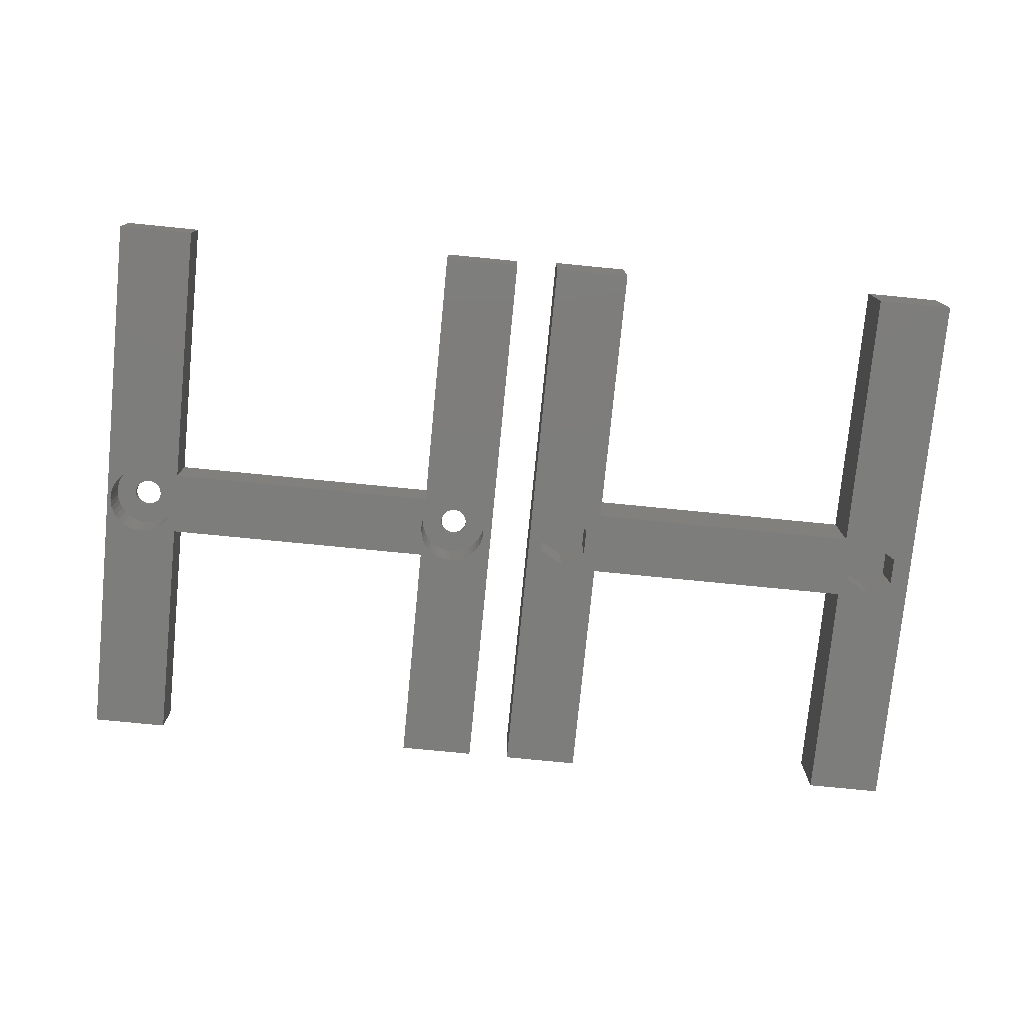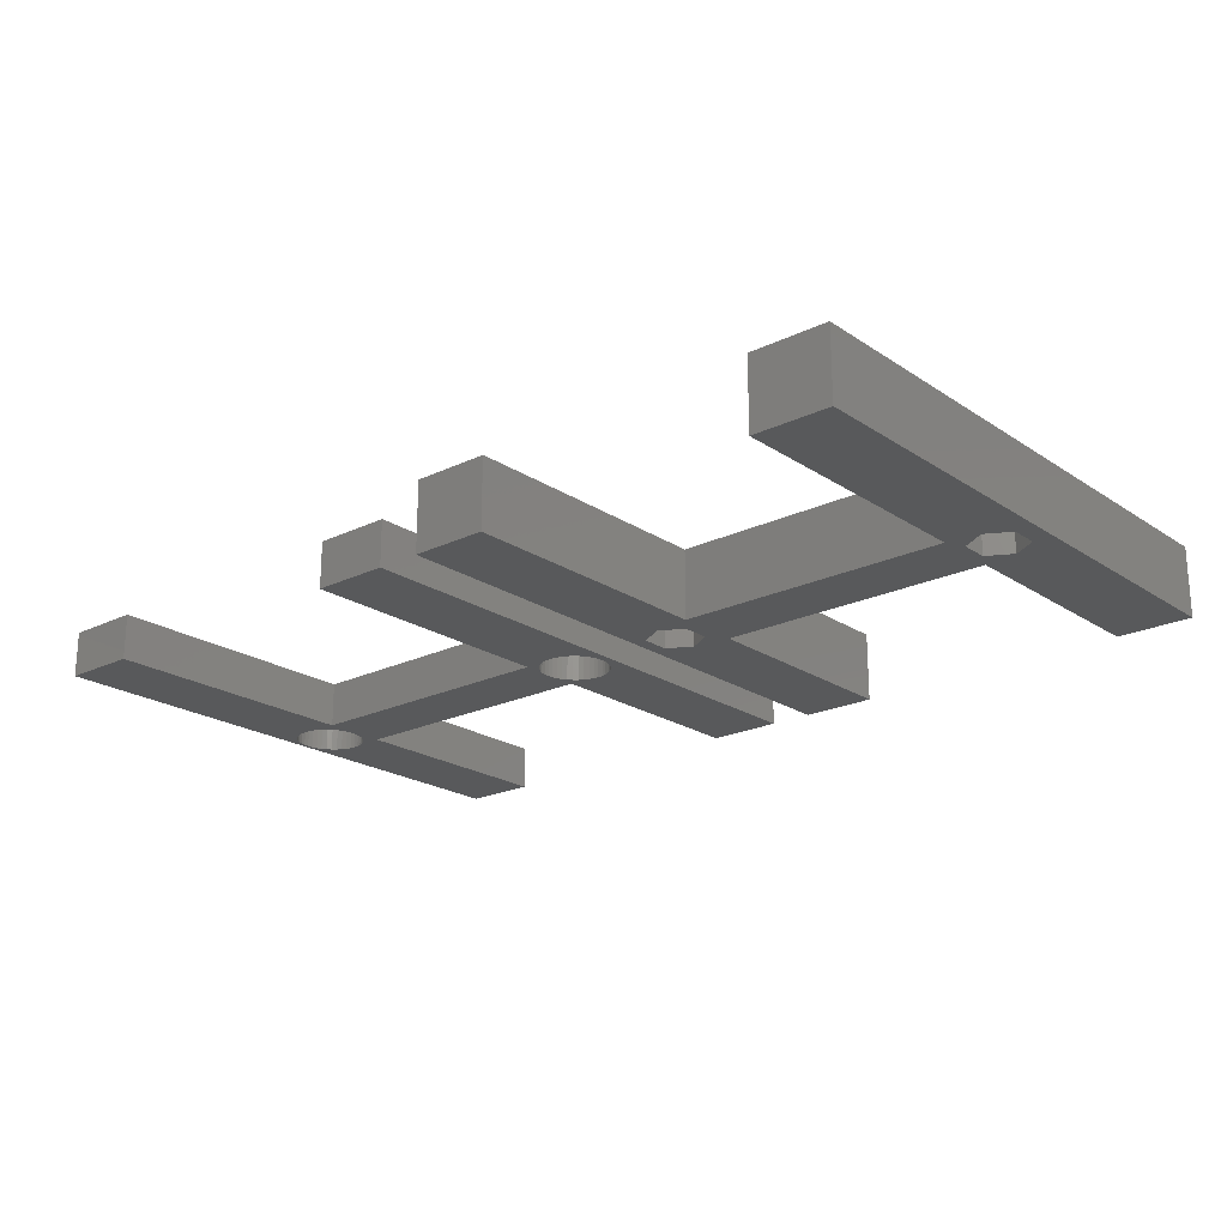
<metadata>
{"format":"stl","ext":"stl","renderer":"f3d","projection":"perspective","resolution":1024,"background":"white","views":[{"elev":-76.6,"azim":-5.6,"up":"+Z"},{"elev":-21.1,"azim":40.6,"up":"+Z"}]}
</metadata>
<code>
# stl→obj: 392 verts, 784 faces
v 17.18 38.26 0
v 16.4 38.2 5.5
v 17.18 38.26 5.5
v 16.4 38.2 0
v 21.34 43.98 0
v 21.16 44.75 5.5
v 21.16 44.75 0
v 21.34 43.98 5.5
v 21.4 43.2 0
v 21.4 43.2 5.5
v 20.86 45.47 5.5
v 20.86 45.47 0
v 19.34 39.15 0
v 18.67 38.74 5.5
v 19.34 39.15 5.5
v 18.67 38.74 0
v 20.45 46.14 5.5
v 20.45 46.14 0
v 19.94 46.74 5.5
v 19.94 46.74 0
v 11.4 43.2 5.5
v 11.46 43.98 0
v 11.46 43.98 5.5
v 11.4 43.2 0
v 17.95 38.44 0
v 17.95 38.44 5.5
v 12.35 40.26 5.5
v 11.95 40.93 0
v 11.95 40.93 5.5
v 12.35 40.26 0
v 11.64 41.65 0
v 11.64 41.65 5.5
v 18.67 47.66 0
v 19.34 47.25 5.5
v 18.67 47.66 5.5
v 19.34 47.25 0
v 12.35 46.14 5.5
v 12.86 46.74 0
v 12.86 46.74 5.5
v 12.35 46.14 0
v 11.46 42.42 5.5
v 11.46 42.42 0
v 19.94 39.66 0
v 20.45 40.26 5.5
v 20.45 40.26 0
v 19.94 39.66 5.5
v 20.86 40.93 5.5
v 20.86 40.93 0
v 15.62 38.26 0
v 14.85 38.44 5.5
v 15.62 38.26 5.5
v 14.85 38.44 0
v 18.4 43.2 5.5
v 21.34 42.42 5.5
v 18.38 42.89 5.5
v 21.16 41.65 5.5
v 18.3 42.58 5.5
v 18.38 43.51 5.5
v 18.18 42.29 5.5
v 18.02 42.02 5.5
v 18.3 43.82 5.5
v 17.81 41.79 5.5
v 17.58 41.58 5.5
v 18.18 44.11 5.5
v 17.31 41.42 5.5
v 17.02 41.3 5.5
v 16.71 41.22 5.5
v 16.4 41.2 5.5
v 16.09 41.22 5.5
v 15.78 41.3 5.5
v 15.49 41.42 5.5
v 14.13 38.74 5.5
v 15.22 41.58 5.5
v 13.46 39.15 5.5
v 14.99 41.79 5.5
v 12.86 39.66 5.5
v 14.78 42.02 5.5
v 14.62 42.29 5.5
v 18.02 44.38 5.5
v 17.81 44.61 5.5
v 17.58 44.82 5.5
v 17.31 44.98 5.5
v 17.95 47.96 5.5
v 17.02 45.1 5.5
v 17.18 48.14 5.5
v 16.71 45.18 5.5
v 16.4 45.2 5.5
v 16.4 48.2 5.5
v 16.09 45.18 5.5
v 15.62 48.14 5.5
v 15.78 45.1 5.5
v 14.85 47.96 5.5
v 15.49 44.98 5.5
v 14.13 47.66 5.5
v 15.22 44.82 5.5
v 13.46 47.25 5.5
v 14.99 44.61 5.5
v 14.78 44.38 5.5
v 14.62 44.11 5.5
v 11.95 45.47 5.5
v 14.5 43.82 5.5
v 11.64 44.75 5.5
v 14.42 43.51 5.5
v 14.4 43.2 5.5
v 14.5 42.58 5.5
v 14.42 42.89 5.5
v 14.13 38.74 0
v 21.34 42.42 0
v 21.16 41.65 0
v 13.46 47.25 0
v 14.13 47.66 0
v 14.85 47.96 0
v 11.95 45.47 0
v 11.64 44.75 0
v 15.62 48.14 0
v 16.4 48.2 0
v 13.46 39.15 0
v 12.86 39.66 0
v 17.18 48.14 0
v 17.95 47.96 0
v 18.38 42.89 6.5
v 18.3 42.58 6.5
v 18.3 43.82 6.5
v 18.38 43.51 6.5
v 18.4 43.2 6.5
v 18.18 44.11 6.5
v 14.62 42.29 6.5
v 14.5 42.58 6.5
v 14.99 41.79 6.5
v 15.22 41.58 6.5
v 16.09 45.18 6.5
v 15.78 45.1 6.5
v 16.4 41.2 6.5
v 16.71 41.22 6.5
v 15.49 44.98 6.5
v 15.22 44.82 6.5
v 14.78 44.38 6.5
v 14.99 44.61 6.5
v 18.18 42.29 6.5
v 17.81 44.61 6.5
v 18.02 44.38 6.5
v 17.02 45.1 6.5
v 16.71 45.18 6.5
v 18.02 42.02 6.5
v 17.02 41.3 6.5
v 17.31 41.42 6.5
v 14.42 42.89 6.5
v 16.4 45.2 6.5
v 16.09 41.22 6.5
v 14.42 43.51 6.5
v 14.5 43.82 6.5
v 17.58 44.82 6.5
v 17.31 44.98 6.5
v 15.49 41.42 6.5
v 17.81 41.79 6.5
v 17.58 41.58 6.5
v 14.62 44.11 6.5
v 15.78 41.3 6.5
v 14.78 42.02 6.5
v 14.4 43.2 6.5
v 67.18 38.26 0
v 66.4 38.2 5.5
v 67.18 38.26 5.5
v 66.4 38.2 0
v 71.34 43.98 0
v 71.16 44.75 5.5
v 71.16 44.75 0
v 71.34 43.98 5.5
v 71.4 43.2 0
v 71.4 43.2 5.5
v 70.86 45.47 5.5
v 70.86 45.47 0
v 69.34 39.15 0
v 68.67 38.74 5.5
v 69.34 39.15 5.5
v 68.67 38.74 0
v 70.45 46.14 5.5
v 70.45 46.14 0
v 69.94 46.74 5.5
v 69.94 46.74 0
v 61.4 43.2 5.5
v 61.46 43.98 0
v 61.46 43.98 5.5
v 61.4 43.2 0
v 67.95 38.44 0
v 67.95 38.44 5.5
v 62.35 40.26 5.5
v 61.95 40.93 0
v 61.95 40.93 5.5
v 62.35 40.26 0
v 61.64 41.65 0
v 61.64 41.65 5.5
v 68.67 47.66 0
v 69.34 47.25 5.5
v 68.67 47.66 5.5
v 69.34 47.25 0
v 62.35 46.14 5.5
v 62.86 46.74 0
v 62.86 46.74 5.5
v 62.35 46.14 0
v 61.46 42.42 5.5
v 61.46 42.42 0
v 69.94 39.66 0
v 70.45 40.26 5.5
v 70.45 40.26 0
v 69.94 39.66 5.5
v 70.86 40.93 5.5
v 70.86 40.93 0
v 65.62 38.26 0
v 64.85 38.44 5.5
v 65.62 38.26 5.5
v 64.85 38.44 0
v 68.4 43.2 5.5
v 71.34 42.42 5.5
v 68.38 42.89 5.5
v 71.16 41.65 5.5
v 68.3 42.58 5.5
v 68.38 43.51 5.5
v 68.18 42.29 5.5
v 68.02 42.02 5.5
v 68.3 43.82 5.5
v 67.81 41.79 5.5
v 67.58 41.58 5.5
v 68.18 44.11 5.5
v 67.31 41.42 5.5
v 67.02 41.3 5.5
v 66.71 41.22 5.5
v 66.4 41.2 5.5
v 66.09 41.22 5.5
v 65.78 41.3 5.5
v 65.49 41.42 5.5
v 64.13 38.74 5.5
v 65.22 41.58 5.5
v 63.46 39.15 5.5
v 64.99 41.79 5.5
v 62.86 39.66 5.5
v 64.78 42.02 5.5
v 64.62 42.29 5.5
v 68.02 44.38 5.5
v 67.81 44.61 5.5
v 67.58 44.82 5.5
v 67.31 44.98 5.5
v 67.95 47.96 5.5
v 67.02 45.1 5.5
v 67.18 48.14 5.5
v 66.71 45.18 5.5
v 66.4 45.2 5.5
v 66.4 48.2 5.5
v 66.09 45.18 5.5
v 65.62 48.14 5.5
v 65.78 45.1 5.5
v 64.85 47.96 5.5
v 65.49 44.98 5.5
v 64.13 47.66 5.5
v 65.22 44.82 5.5
v 63.46 47.25 5.5
v 64.99 44.61 5.5
v 64.78 44.38 5.5
v 64.62 44.11 5.5
v 61.95 45.47 5.5
v 64.5 43.82 5.5
v 61.64 44.75 5.5
v 64.42 43.51 5.5
v 64.4 43.2 5.5
v 64.5 42.58 5.5
v 64.42 42.89 5.5
v 64.13 38.74 0
v 71.34 42.42 0
v 71.16 41.65 0
v 63.46 47.25 0
v 64.13 47.66 0
v 64.85 47.96 0
v 61.95 45.47 0
v 61.64 44.75 0
v 65.62 48.14 0
v 66.4 48.2 0
v 63.46 39.15 0
v 62.86 39.66 0
v 67.18 48.14 0
v 67.95 47.96 0
v 68.38 42.89 6.5
v 68.3 42.58 6.5
v 68.3 43.82 6.5
v 68.38 43.51 6.5
v 68.4 43.2 6.5
v 68.18 44.11 6.5
v 64.62 42.29 6.5
v 64.5 42.58 6.5
v 64.99 41.79 6.5
v 65.22 41.58 6.5
v 66.09 45.18 6.5
v 65.78 45.1 6.5
v 66.4 41.2 6.5
v 66.71 41.22 6.5
v 65.49 44.98 6.5
v 65.22 44.82 6.5
v 64.78 44.38 6.5
v 64.99 44.61 6.5
v 68.18 42.29 6.5
v 67.81 44.61 6.5
v 68.02 44.38 6.5
v 67.02 45.1 6.5
v 66.71 45.18 6.5
v 68.02 42.02 6.5
v 67.02 41.3 6.5
v 67.31 41.42 6.5
v 64.42 42.89 6.5
v 66.4 45.2 6.5
v 66.09 41.22 6.5
v 64.42 43.51 6.5
v 64.5 43.82 6.5
v 67.58 44.82 6.5
v 67.31 44.98 6.5
v 65.49 41.42 6.5
v 67.81 41.79 6.5
v 67.58 41.58 6.5
v 64.62 44.11 6.5
v 65.78 41.3 6.5
v 64.78 42.02 6.5
v 64.4 43.2 6.5
v 21.86 38.59 0
v 21.86 0 0
v 21.86 47.81 0
v 10.9 0 0
v 21.86 81.02 0
v 10.9 81.02 0
v 61.68 47.81 0
v 72.64 0 0
v 72.64 81.02 0
v 61.68 0 0
v 61.68 38.59 0
v 61.68 81.02 0
v 10.9 81.02 6.5
v 21.86 47.81 6.5
v 21.86 81.02 6.5
v 21.86 38.59 6.5
v 61.68 38.59 6.5
v 61.68 47.81 6.5
v 10.9 0 6.5
v 21.86 0 6.5
v 72.64 81.02 6.5
v 72.64 0 6.5
v 61.68 81.02 6.5
v 61.68 0 6.5
v 84.4 39.2 0
v 89.86 38.59 0
v 89.86 0 0
v 87.86 41.2 0
v 89.86 47.81 0
v 87.86 45.2 0
v 78.9 0 0
v 80.94 41.2 0
v 80.94 45.2 0
v 129.7 47.81 0
v 129.7 38.59 0
v 84.4 47.2 0
v 89.86 81.02 0
v 78.9 81.02 0
v 140.6 0 0
v 137.9 41.2 0
v 140.6 81.02 0
v 134.4 39.2 0
v 129.7 0 0
v 130.9 41.2 0
v 137.9 45.2 0
v 134.4 47.2 0
v 130.9 45.2 0
v 129.7 81.02 0
v 78.9 81.02 10
v 89.86 47.81 10
v 89.86 81.02 10
v 89.86 38.59 10
v 78.9 0 10
v 89.86 0 10
v 129.7 38.59 10
v 129.7 47.81 10
v 140.6 81.02 10
v 129.7 81.02 10
v 140.6 0 10
v 129.7 0 10
v 87.86 45.2 6.4
v 84.4 47.2 6.4
v 84.4 39.2 6.4
v 87.86 41.2 6.4
v 80.94 41.2 6.4
v 80.94 45.2 6.4
v 137.9 45.2 6.4
v 134.4 47.2 6.4
v 134.4 39.2 6.4
v 137.9 41.2 6.4
v 130.9 45.2 6.4
v 130.9 41.2 6.4
f 1 2 3
f 2 1 4
f 5 6 7
f 6 5 8
f 9 8 5
f 8 9 10
f 7 11 12
f 11 7 6
f 13 14 15
f 14 13 16
f 12 17 18
f 17 12 11
f 18 19 20
f 19 18 17
f 21 22 23
f 22 21 24
f 25 3 26
f 3 25 1
f 27 28 29
f 28 27 30
f 29 31 32
f 31 29 28
f 33 34 35
f 34 33 36
f 37 38 39
f 38 37 40
f 41 24 21
f 24 41 42
f 43 44 45
f 44 43 46
f 45 47 48
f 47 45 44
f 49 50 51
f 50 49 52
f 53 10 54
f 55 54 56
f 10 53 8
f 57 56 47
f 58 8 53
f 59 47 44
f 8 58 6
f 60 44 46
f 61 6 58
f 62 46 15
f 6 61 11
f 63 15 14
f 64 11 61
f 11 64 17
f 54 55 53
f 56 57 55
f 47 59 57
f 44 60 59
f 65 14 26
f 46 62 60
f 15 63 62
f 14 65 63
f 66 26 3
f 26 66 65
f 3 67 66
f 2 67 3
f 2 68 67
f 2 69 68
f 51 69 2
f 69 51 70
f 50 70 51
f 70 50 71
f 72 71 50
f 71 72 73
f 74 73 72
f 73 74 75
f 76 75 74
f 75 76 77
f 77 27 78
f 27 77 76
f 79 17 64
f 17 79 19
f 80 19 79
f 19 80 34
f 81 34 80
f 34 81 35
f 82 35 81
f 35 82 83
f 84 83 82
f 83 84 85
f 86 85 84
f 87 85 86
f 87 88 85
f 89 88 87
f 90 89 91
f 89 90 88
f 92 91 93
f 94 93 95
f 96 95 97
f 91 92 90
f 39 97 98
f 37 98 99
f 100 99 101
f 102 101 103
f 93 94 92
f 23 103 104
f 29 78 27
f 78 29 105
f 95 96 94
f 32 105 29
f 97 39 96
f 105 32 106
f 98 37 39
f 41 106 32
f 99 100 37
f 106 41 104
f 101 102 100
f 21 104 41
f 103 23 102
f 104 21 23
f 32 42 41
f 42 32 31
f 52 72 50
f 72 52 107
f 108 10 9
f 10 108 54
f 109 54 108
f 54 109 56
f 38 96 39
f 96 38 110
f 111 92 94
f 92 111 112
f 36 19 34
f 19 36 20
f 100 40 37
f 40 100 113
f 102 113 100
f 113 102 114
f 112 90 92
f 90 112 115
f 115 88 90
f 88 115 116
f 117 76 74
f 76 117 118
f 116 85 88
f 85 116 119
f 76 30 27
f 30 76 118
f 43 15 46
f 15 43 13
f 120 35 83
f 35 120 33
f 23 114 102
f 114 23 22
f 119 83 85
f 83 119 120
f 48 56 109
f 56 48 47
f 16 26 14
f 26 16 25
f 110 94 96
f 94 110 111
f 4 51 2
f 51 4 49
f 107 74 72
f 74 107 117
f 57 121 55
f 121 57 122
f 58 123 61
f 123 58 124
f 53 124 58
f 124 53 125
f 61 126 64
f 126 61 123
f 127 105 128
f 105 127 78
f 73 129 130
f 129 73 75
f 91 131 132
f 131 91 89
f 67 133 134
f 133 67 68
f 95 135 136
f 135 95 93
f 137 97 138
f 97 137 98
f 59 122 57
f 122 59 139
f 79 140 80
f 140 79 141
f 86 142 143
f 142 86 84
f 60 139 59
f 139 60 144
f 65 145 146
f 145 65 66
f 128 106 147
f 106 128 105
f 89 148 131
f 148 89 87
f 68 149 133
f 149 68 69
f 150 101 151
f 101 150 103
f 97 136 138
f 136 97 95
f 64 141 79
f 141 64 126
f 82 152 153
f 152 82 81
f 71 130 154
f 130 71 73
f 62 144 60
f 144 62 155
f 63 146 156
f 146 63 65
f 55 125 53
f 125 55 121
f 81 140 152
f 140 81 80
f 84 153 142
f 153 84 82
f 151 99 157
f 99 151 101
f 66 134 145
f 134 66 67
f 87 143 148
f 143 87 86
f 93 132 135
f 132 93 91
f 69 158 149
f 158 69 70
f 159 78 127
f 78 159 77
f 129 77 159
f 77 129 75
f 147 104 160
f 104 147 106
f 70 154 158
f 154 70 71
f 160 103 150
f 103 160 104
f 157 98 137
f 98 157 99
f 62 156 155
f 156 62 63
f 161 162 163
f 162 161 164
f 165 166 167
f 166 165 168
f 169 168 165
f 168 169 170
f 167 171 172
f 171 167 166
f 173 174 175
f 174 173 176
f 172 177 178
f 177 172 171
f 178 179 180
f 179 178 177
f 181 182 183
f 182 181 184
f 185 163 186
f 163 185 161
f 187 188 189
f 188 187 190
f 189 191 192
f 191 189 188
f 193 194 195
f 194 193 196
f 197 198 199
f 198 197 200
f 201 184 181
f 184 201 202
f 203 204 205
f 204 203 206
f 205 207 208
f 207 205 204
f 209 210 211
f 210 209 212
f 213 170 214
f 215 214 216
f 170 213 168
f 217 216 207
f 218 168 213
f 219 207 204
f 168 218 166
f 220 204 206
f 221 166 218
f 222 206 175
f 166 221 171
f 223 175 174
f 224 171 221
f 171 224 177
f 214 215 213
f 216 217 215
f 207 219 217
f 204 220 219
f 225 174 186
f 206 222 220
f 175 223 222
f 174 225 223
f 226 186 163
f 186 226 225
f 163 227 226
f 162 227 163
f 162 228 227
f 162 229 228
f 211 229 162
f 229 211 230
f 210 230 211
f 230 210 231
f 232 231 210
f 231 232 233
f 234 233 232
f 233 234 235
f 236 235 234
f 235 236 237
f 237 187 238
f 187 237 236
f 239 177 224
f 177 239 179
f 240 179 239
f 179 240 194
f 241 194 240
f 194 241 195
f 242 195 241
f 195 242 243
f 244 243 242
f 243 244 245
f 246 245 244
f 247 245 246
f 247 248 245
f 249 248 247
f 250 249 251
f 249 250 248
f 252 251 253
f 254 253 255
f 256 255 257
f 251 252 250
f 199 257 258
f 197 258 259
f 260 259 261
f 262 261 263
f 253 254 252
f 183 263 264
f 189 238 187
f 238 189 265
f 255 256 254
f 192 265 189
f 257 199 256
f 265 192 266
f 258 197 199
f 201 266 192
f 259 260 197
f 266 201 264
f 261 262 260
f 181 264 201
f 263 183 262
f 264 181 183
f 192 202 201
f 202 192 191
f 212 232 210
f 232 212 267
f 268 170 169
f 170 268 214
f 269 214 268
f 214 269 216
f 198 256 199
f 256 198 270
f 271 252 254
f 252 271 272
f 196 179 194
f 179 196 180
f 260 200 197
f 200 260 273
f 262 273 260
f 273 262 274
f 272 250 252
f 250 272 275
f 275 248 250
f 248 275 276
f 277 236 234
f 236 277 278
f 276 245 248
f 245 276 279
f 236 190 187
f 190 236 278
f 203 175 206
f 175 203 173
f 280 195 243
f 195 280 193
f 183 274 262
f 274 183 182
f 279 243 245
f 243 279 280
f 208 216 269
f 216 208 207
f 176 186 174
f 186 176 185
f 270 254 256
f 254 270 271
f 164 211 162
f 211 164 209
f 267 234 232
f 234 267 277
f 217 281 215
f 281 217 282
f 218 283 221
f 283 218 284
f 213 284 218
f 284 213 285
f 221 286 224
f 286 221 283
f 287 265 288
f 265 287 238
f 233 289 290
f 289 233 235
f 251 291 292
f 291 251 249
f 227 293 294
f 293 227 228
f 255 295 296
f 295 255 253
f 297 257 298
f 257 297 258
f 219 282 217
f 282 219 299
f 239 300 240
f 300 239 301
f 246 302 303
f 302 246 244
f 220 299 219
f 299 220 304
f 225 305 306
f 305 225 226
f 288 266 307
f 266 288 265
f 249 308 291
f 308 249 247
f 228 309 293
f 309 228 229
f 310 261 311
f 261 310 263
f 257 296 298
f 296 257 255
f 224 301 239
f 301 224 286
f 242 312 313
f 312 242 241
f 231 290 314
f 290 231 233
f 222 304 220
f 304 222 315
f 223 306 316
f 306 223 225
f 215 285 213
f 285 215 281
f 241 300 312
f 300 241 240
f 244 313 302
f 313 244 242
f 311 259 317
f 259 311 261
f 226 294 305
f 294 226 227
f 247 303 308
f 303 247 246
f 253 292 295
f 292 253 251
f 229 318 309
f 318 229 230
f 319 238 287
f 238 319 237
f 289 237 319
f 237 289 235
f 307 264 320
f 264 307 266
f 230 314 318
f 314 230 231
f 320 263 310
f 263 320 264
f 317 258 297
f 258 317 259
f 222 316 315
f 316 222 223
f 1 321 322
f 321 9 323
f 5 323 9
f 321 108 9
f 321 109 108
f 321 48 109
f 321 45 48
f 321 43 45
f 321 13 43
f 321 16 13
f 321 25 16
f 321 1 25
f 322 4 1
f 324 4 322
f 4 324 49
f 49 324 52
f 52 324 107
f 107 324 117
f 117 324 118
f 118 324 30
f 30 324 28
f 42 324 24
f 31 324 42
f 28 324 31
f 7 323 5
f 12 323 7
f 18 323 12
f 20 323 18
f 36 323 20
f 33 323 36
f 120 323 33
f 119 323 120
f 323 119 325
f 116 325 119
f 326 116 115
f 326 115 112
f 326 112 111
f 326 111 110
f 326 110 38
f 326 38 40
f 326 40 113
f 326 113 114
f 116 326 325
f 22 326 114
f 24 326 22
f 326 24 324
f 274 327 273
f 182 327 274
f 323 182 184
f 323 184 321
f 182 323 327
f 328 169 329
f 328 268 169
f 328 269 268
f 328 208 269
f 328 205 208
f 328 203 205
f 328 173 203
f 328 176 173
f 328 185 176
f 328 161 185
f 328 164 161
f 330 164 328
f 164 330 209
f 331 209 330
f 209 331 212
f 267 331 277
f 277 331 278
f 278 331 190
f 212 331 267
f 190 331 188
f 331 191 188
f 331 202 191
f 321 202 331
f 202 321 184
f 165 329 169
f 167 329 165
f 172 329 167
f 178 329 172
f 180 329 178
f 196 329 180
f 193 329 196
f 280 329 193
f 279 329 280
f 276 329 279
f 332 276 275
f 327 275 272
f 327 272 271
f 327 271 270
f 327 270 198
f 327 198 200
f 327 200 273
f 275 327 332
f 276 332 329
f 333 334 335
f 123 334 126
f 121 336 125
f 334 125 336
f 125 334 124
f 124 334 123
f 334 141 126
f 334 140 141
f 334 152 140
f 334 153 152
f 334 142 153
f 334 143 142
f 334 148 143
f 131 334 333
f 334 131 148
f 131 333 132
f 132 333 135
f 135 333 136
f 136 333 138
f 138 333 137
f 137 333 157
f 157 333 151
f 150 333 160
f 151 333 150
f 334 337 338
f 337 334 336
f 122 336 121
f 139 336 122
f 144 336 139
f 155 336 144
f 156 336 155
f 146 336 156
f 145 336 146
f 134 336 145
f 133 336 134
f 149 336 133
f 158 336 149
f 336 158 339
f 339 158 154
f 339 154 130
f 339 130 129
f 339 129 159
f 339 159 127
f 339 127 128
f 339 128 147
f 339 160 333
f 336 339 340
f 160 339 147
f 341 285 342
f 341 284 285
f 341 283 284
f 341 286 283
f 341 301 286
f 341 300 301
f 341 312 300
f 341 313 312
f 341 302 313
f 338 302 341
f 302 338 303
f 303 338 308
f 308 338 291
f 291 338 292
f 292 338 295
f 295 338 296
f 296 338 298
f 298 338 297
f 297 338 317
f 317 338 311
f 311 338 310
f 338 341 343
f 281 342 285
f 282 342 281
f 299 342 282
f 304 342 299
f 315 342 304
f 316 342 315
f 306 342 316
f 305 342 306
f 337 305 294
f 337 294 293
f 337 293 309
f 337 309 318
f 337 318 314
f 337 314 290
f 337 290 289
f 337 289 319
f 337 319 287
f 337 287 288
f 337 288 307
f 310 338 320
f 337 320 338
f 320 337 307
f 305 337 342
f 342 337 344
f 321 337 336
f 337 321 331
f 330 337 331
f 337 330 344
f 330 342 344
f 342 330 328
f 342 329 341
f 329 342 328
f 329 343 341
f 343 329 332
f 327 343 332
f 343 327 338
f 327 334 338
f 334 327 323
f 334 325 335
f 325 334 323
f 325 333 335
f 333 325 326
f 324 333 326
f 333 324 339
f 324 340 339
f 340 324 322
f 340 321 336
f 321 340 322
f 345 346 347
f 346 348 349
f 350 349 348
f 346 345 348
f 351 345 347
f 352 351 353
f 345 351 352
f 346 354 355
f 354 346 349
f 356 349 350
f 349 356 357
f 358 356 353
f 356 358 357
f 358 353 351
f 359 360 361
f 359 362 360
f 363 362 359
f 362 355 364
f 362 363 355
f 365 361 360
f 366 361 365
f 354 366 367
f 364 355 367
f 354 367 355
f 368 366 354
f 366 368 361
f 369 370 371
f 370 369 372
f 373 372 369
f 372 373 374
f 370 375 376
f 375 370 372
f 376 377 378
f 375 377 376
f 377 375 379
f 379 375 380
f 346 375 372
f 375 346 355
f 363 375 355
f 375 363 380
f 363 379 380
f 379 363 359
f 379 361 377
f 361 379 359
f 361 378 377
f 378 361 368
f 354 378 368
f 378 354 376
f 354 370 376
f 370 354 349
f 370 357 371
f 357 370 349
f 357 369 371
f 369 357 358
f 351 369 358
f 369 351 373
f 351 374 373
f 374 351 347
f 374 346 372
f 346 374 347
f 356 381 382
f 381 356 350
f 383 381 384
f 383 382 381
f 385 382 383
f 382 385 386
f 353 382 386
f 382 353 356
f 385 353 386
f 353 385 352
f 345 385 383
f 385 345 352
f 348 383 384
f 383 348 345
f 348 381 350
f 381 348 384
f 366 387 388
f 387 366 365
f 360 389 390
f 389 360 362
f 367 388 391
f 388 367 366
f 389 387 390
f 389 388 387
f 392 388 389
f 388 392 391
f 392 367 391
f 367 392 364
f 362 392 389
f 392 362 364
f 360 387 365
f 387 360 390

</code>
